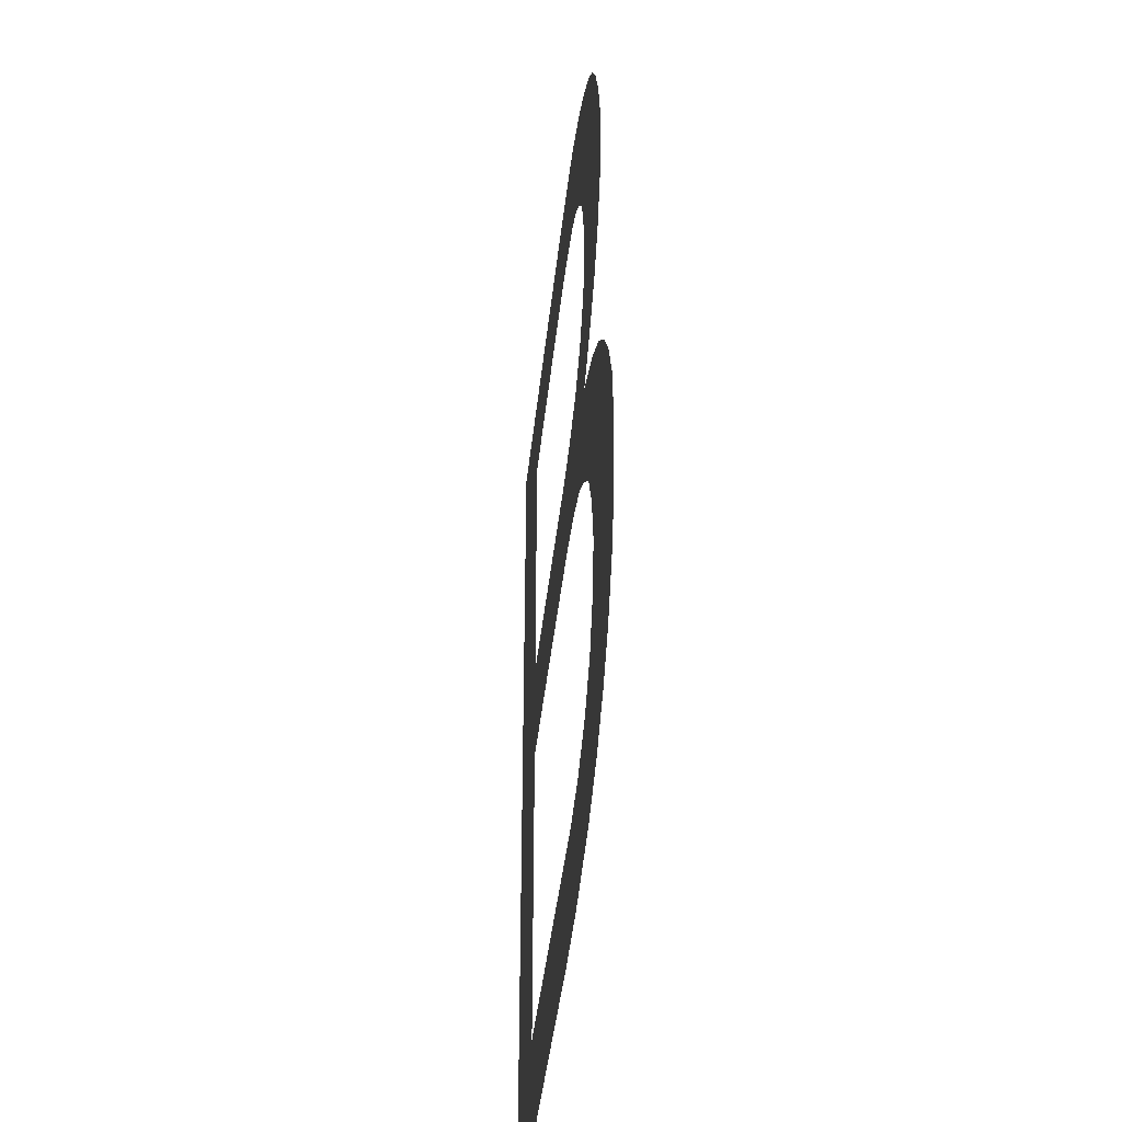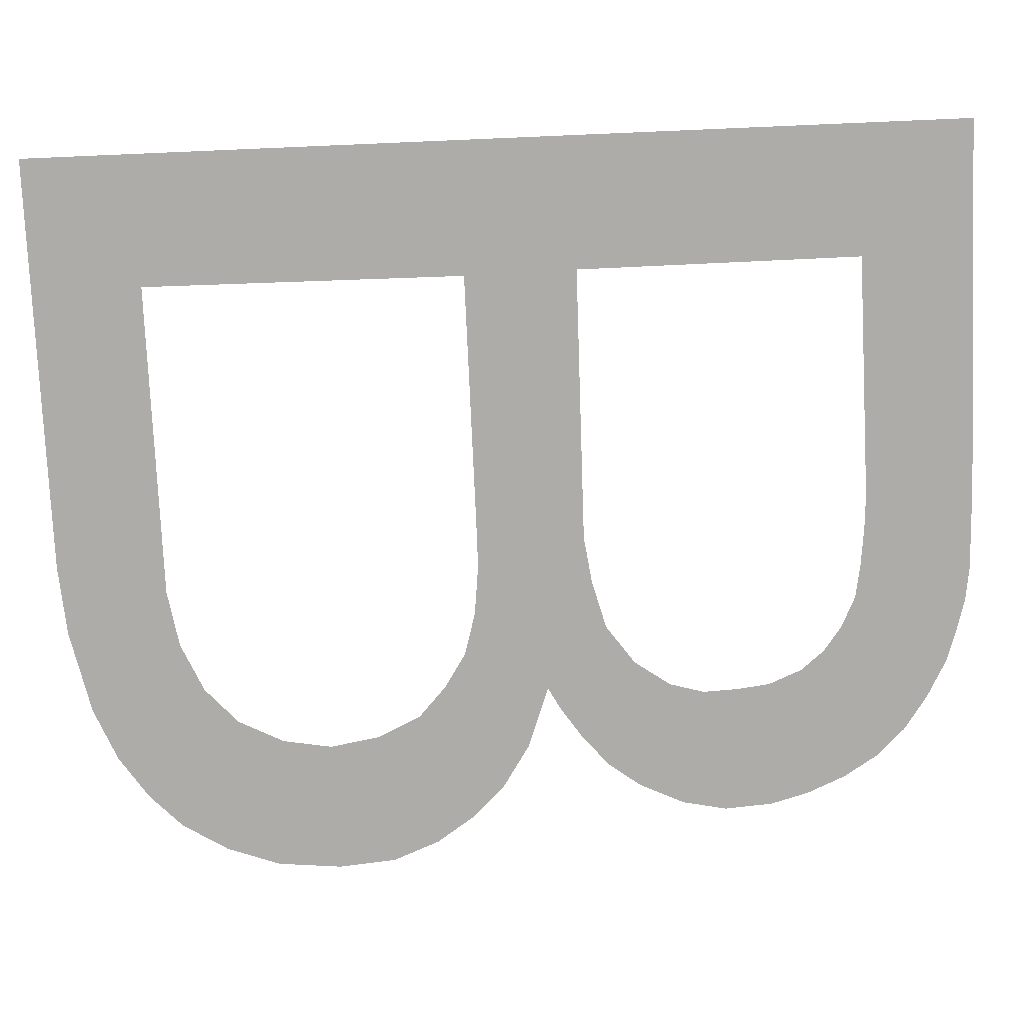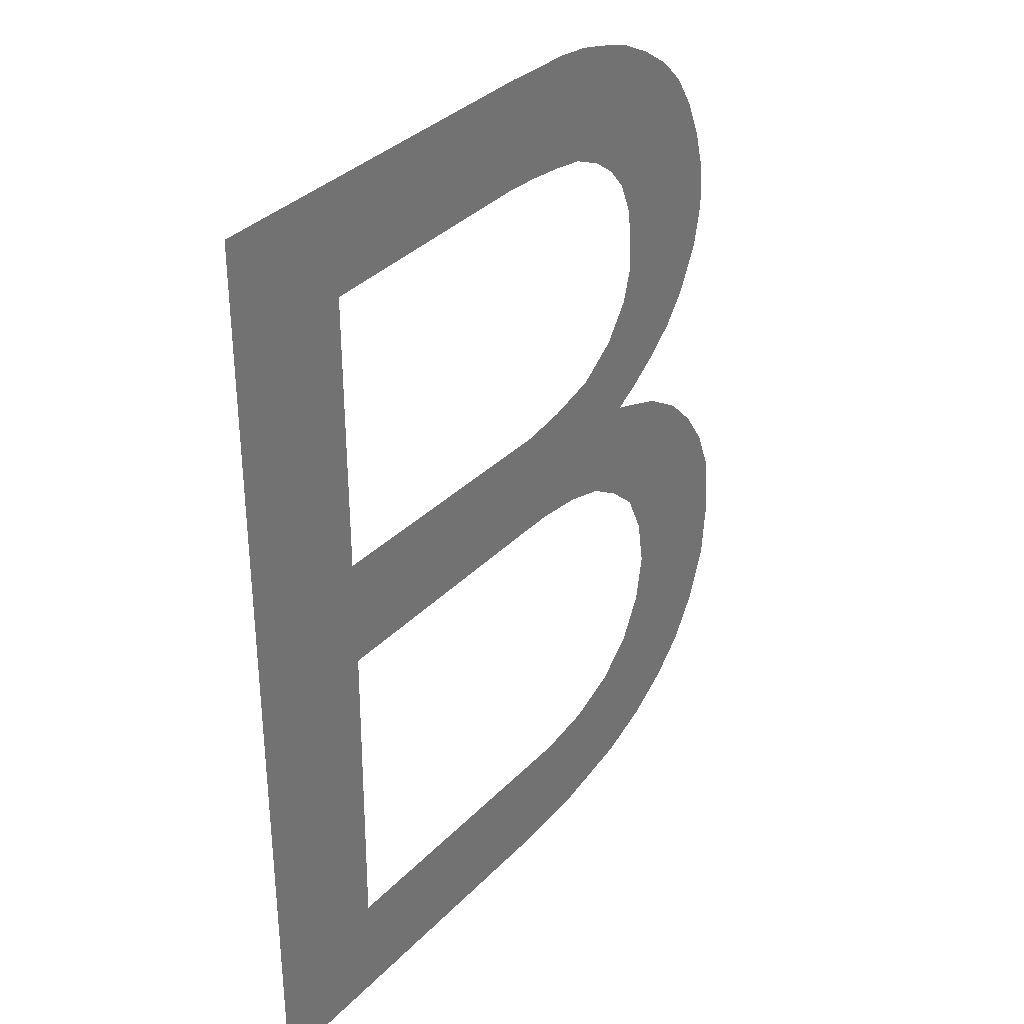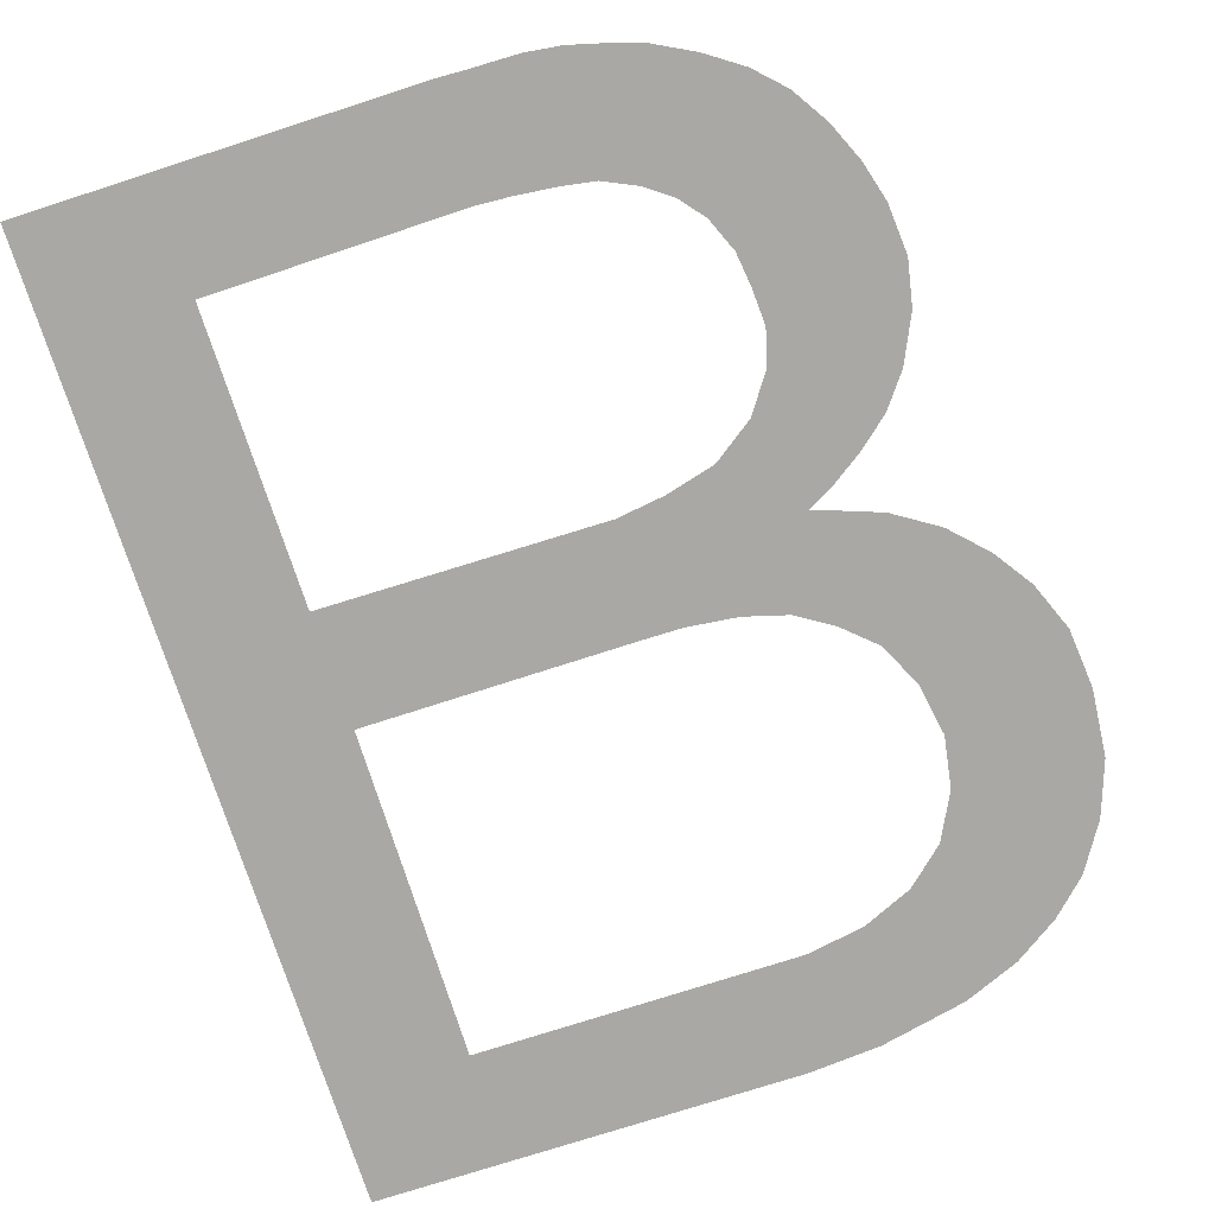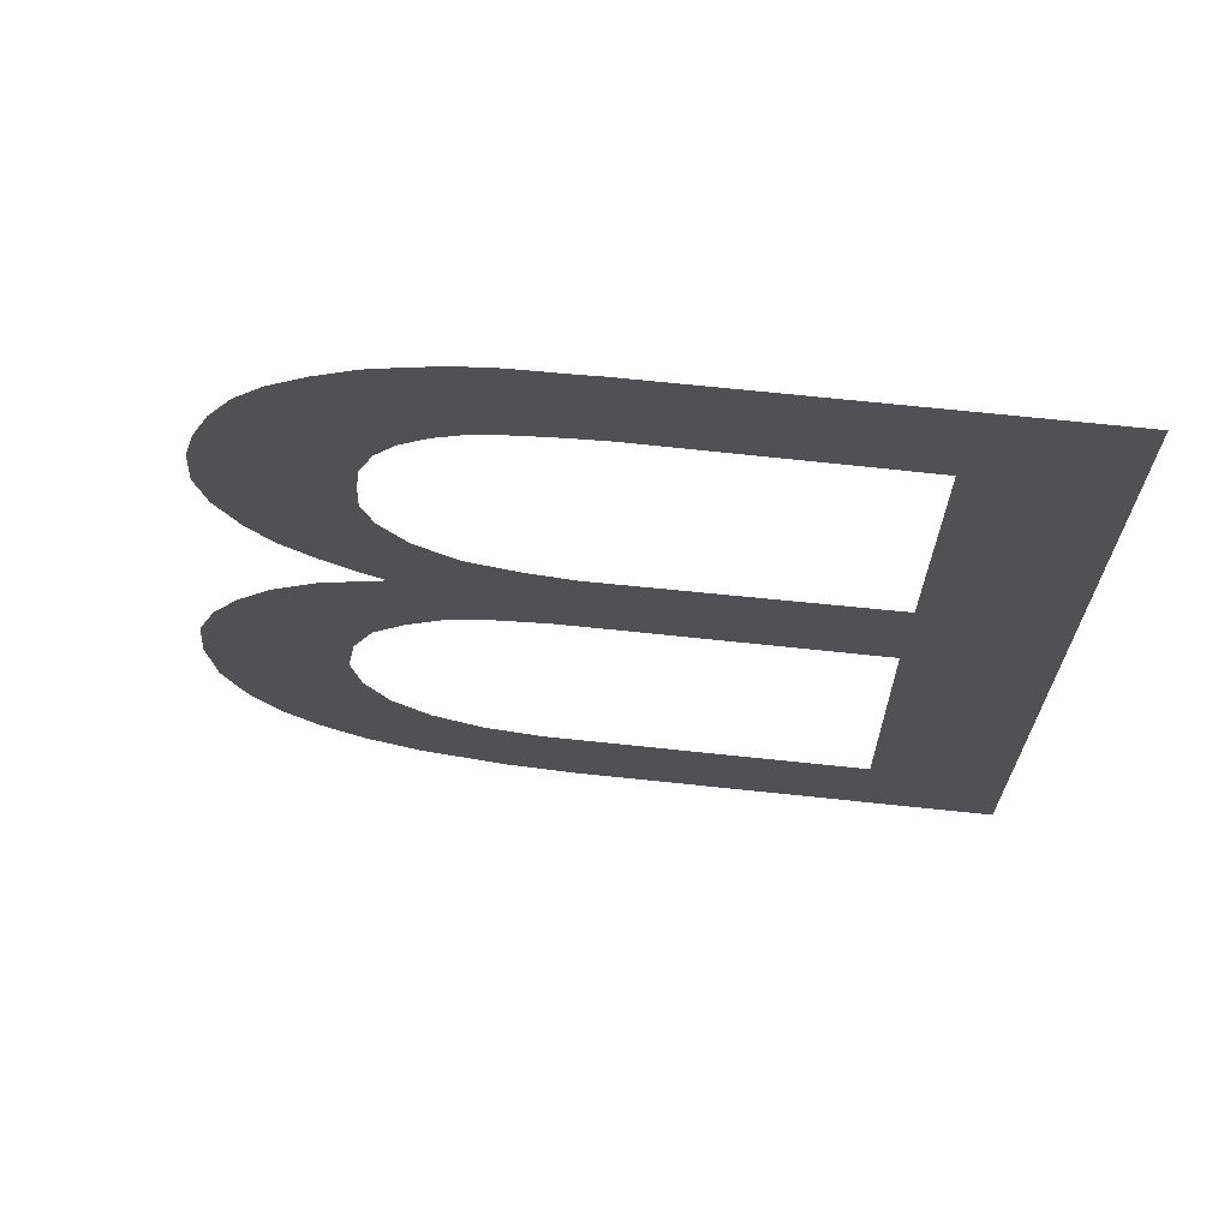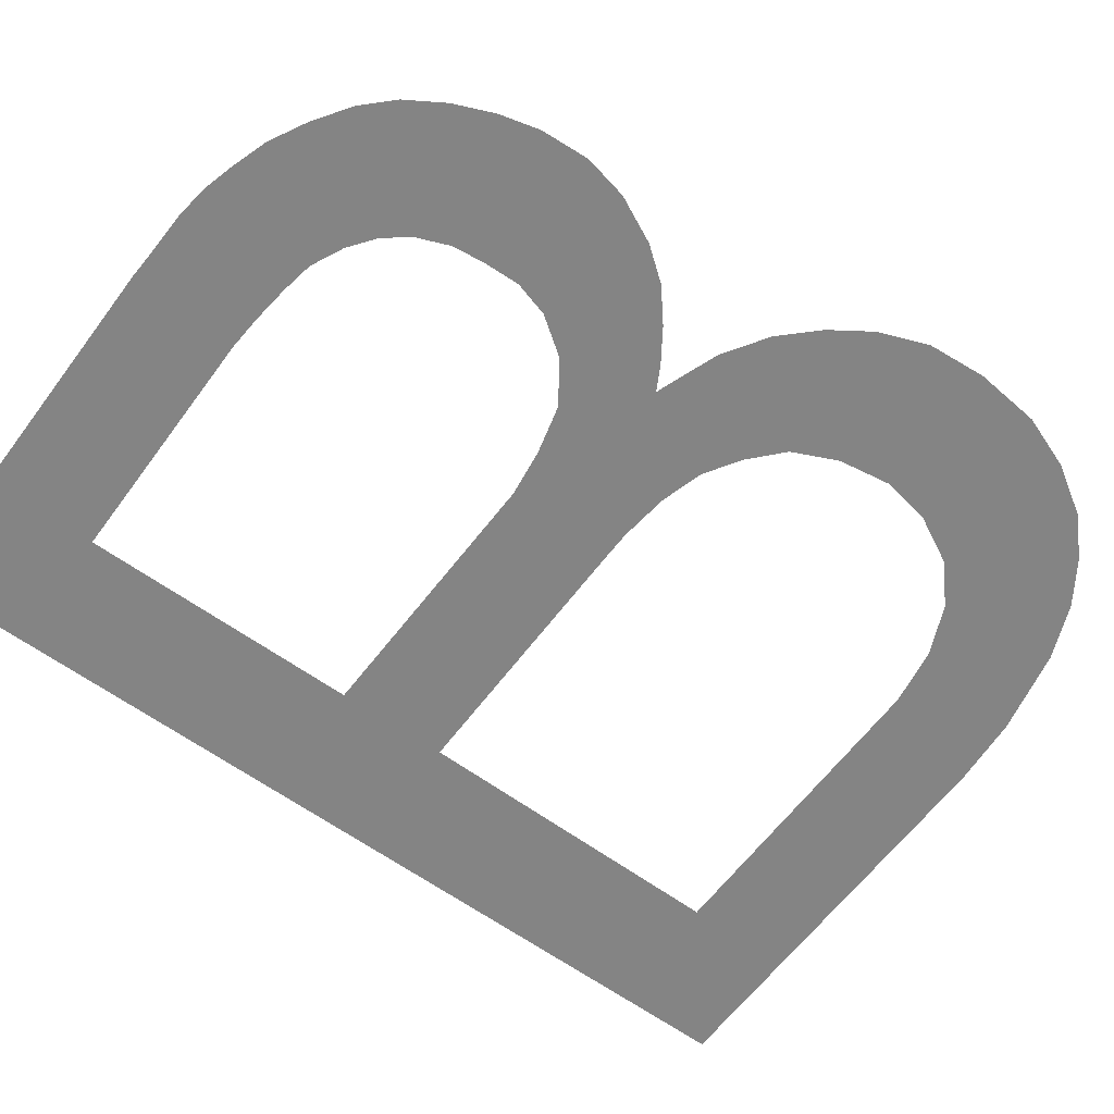
<metadata>
{"format":"obj","ext":"obj","renderer":"f3d","projection":"perspective","resolution":1024,"background":"white","views":[{"elev":-42.6,"azim":-96.1,"up":"+Y"},{"elev":-76.6,"azim":92.5,"up":"+Z"},{"elev":34.7,"azim":126.9,"up":"+Y"},{"elev":-75.0,"azim":-162.1,"up":"+Z"},{"elev":69.8,"azim":6.0,"up":"+Y"},{"elev":-61.4,"azim":-126.5,"up":"+Z"}]}
</metadata>
<code>
g Bottom_Left_B
v -0.5165 -0.5165 0.06533
v -0.3454 -0.3454 0.06533
v -0.3362 -0.3985 0.06533
v -0.2993 -0.4708 0.06533
v -0.2411 -0.5235 0.06533
v -0.1621 -0.5584 0.06533
v -0.07095 -0.5737 0.06533
v 0.4337 -0.574 0.06533
v 0.4295 -0.05944 0.06533
v -0.0004 -0.05906 0.06533
v -0.05074 -0.0597 0.06533
v -0.06087 -0.06087 0.06533
v 0.1167 0.1167 0.06533
v 0.4317 0.12 0.06533
v 0.4325 0.4325 0.06533
v 0.6427 0.6427 0.06533
v 0.6443 -0.75 0.06533
v -0.02087 -0.75 0.06533
v -0.1337 -0.7415 0.06533
v -0.269 -0.7125 0.06533
v -0.3548 -0.6768 0.06533
v -0.4238 -0.6306 0.06533
v -0.4781 -0.5782 0.06533
v 0.03377 0.75 0.06533
v 0.6426 0.75 0.06533
v 0.4329 0.5732 0.06533
v 0.04135 0.577 0.06533
v -0.01328 0.5737 0.06533
v -0.07604 0.5668 0.06533
v -0.1279 0.5579 0.06533
v -0.1788 0.5341 0.06533
v -0.2188 0.5045 0.06533
v -0.2498 0.4669 0.06533
v -0.2719 0.4136 0.06533
v -0.2783 0.3614 0.06533
v -0.2808 0.3047 0.06533
v -0.265 0.2494 0.06533
v -0.2246 0.1918 0.06533
v -0.161 0.1465 0.06533
v -0.08256 0.1259 0.06533
v -0.008372 0.1154 0.06533
v -0.1299 -0.0688 0.06533
v -0.1975 -0.08796 0.06533
v -0.2534 -0.1234 0.06533
v -0.3038 -0.1694 0.06533
v -0.336 -0.2381 0.06533
v -0.3498 -0.3195 0.06533
v -0.5236 -0.5051 0.06533
v -0.5543 -0.4198 0.06533
v -0.5641 -0.3166 0.06533
v -0.5559 -0.2244 0.06533
v -0.5261 -0.149 0.06533
v -0.4848 -0.08829 0.06533
v -0.4318 -0.03387 0.06533
v -0.3633 0.01034 0.06533
v -0.3033 0.03243 0.06533
v -0.2635 0.04646 0.06533
v -0.3029 0.06824 0.06533
v -0.3521 0.1018 0.06533
v -0.401 0.1433 0.06533
v -0.4397 0.1944 0.06533
v -0.4738 0.2668 0.06533
v -0.4882 0.3369 0.06533
v -0.4827 0.4142 0.06533
v -0.4658 0.4757 0.06533
v -0.4393 0.5369 0.06533
v -0.4034 0.5939 0.06533
v -0.3601 0.6374 0.06533
v -0.3054 0.6751 0.06533
v -0.2453 0.707 0.06533
v -0.1873 0.7257 0.06533
v -0.1391 0.7388 0.06533
v -0.08337 0.7462 0.06533
v -0.008453 0.7481 0.06533
f 7 8 18
f 35 64 34
f 23 1 4
f 1 2 3
f 21 22 5
f 19 20 6
f 17 18 8
f 15 16 14
f 12 13 11
f 14 16 9
f 18 19 7
f 22 23 4
f 1 3 4
f 11 13 10
f 10 13 9
f 22 4 5
f 21 5 20
f 9 13 14
f 8 9 17
f 20 5 6
f 19 6 7
f 9 16 17
f 74 24 27
f 25 16 26
f 16 15 26
f 73 74 28
f 71 72 30
f 69 70 31
f 67 68 33
f 65 66 34
f 63 64 35
f 61 36 37
f 59 60 37
f 57 58 38
f 55 56 44
f 53 54 45
f 51 52 46
f 49 50 2
f 1 48 2
f 47 2 50
f 46 47 51
f 48 49 2
f 52 53 46
f 58 59 38
f 54 55 45
f 47 50 51
f 45 46 53
f 59 37 38
f 45 55 44
f 44 56 43
f 61 37 60
f 66 67 33
f 70 30 31
f 24 25 26
f 24 26 27
f 68 69 32
f 43 56 57
f 74 27 28
f 73 28 29
f 43 57 42
f 13 12 41
f 42 57 39
f 73 29 72
f 29 30 72
f 41 12 40
f 40 12 42
f 71 30 70
f 69 31 32
f 39 40 42
f 38 39 57
f 68 32 33
f 66 33 34
f 62 36 61
f 62 63 36
f 65 34 64
f 36 63 35

</code>
